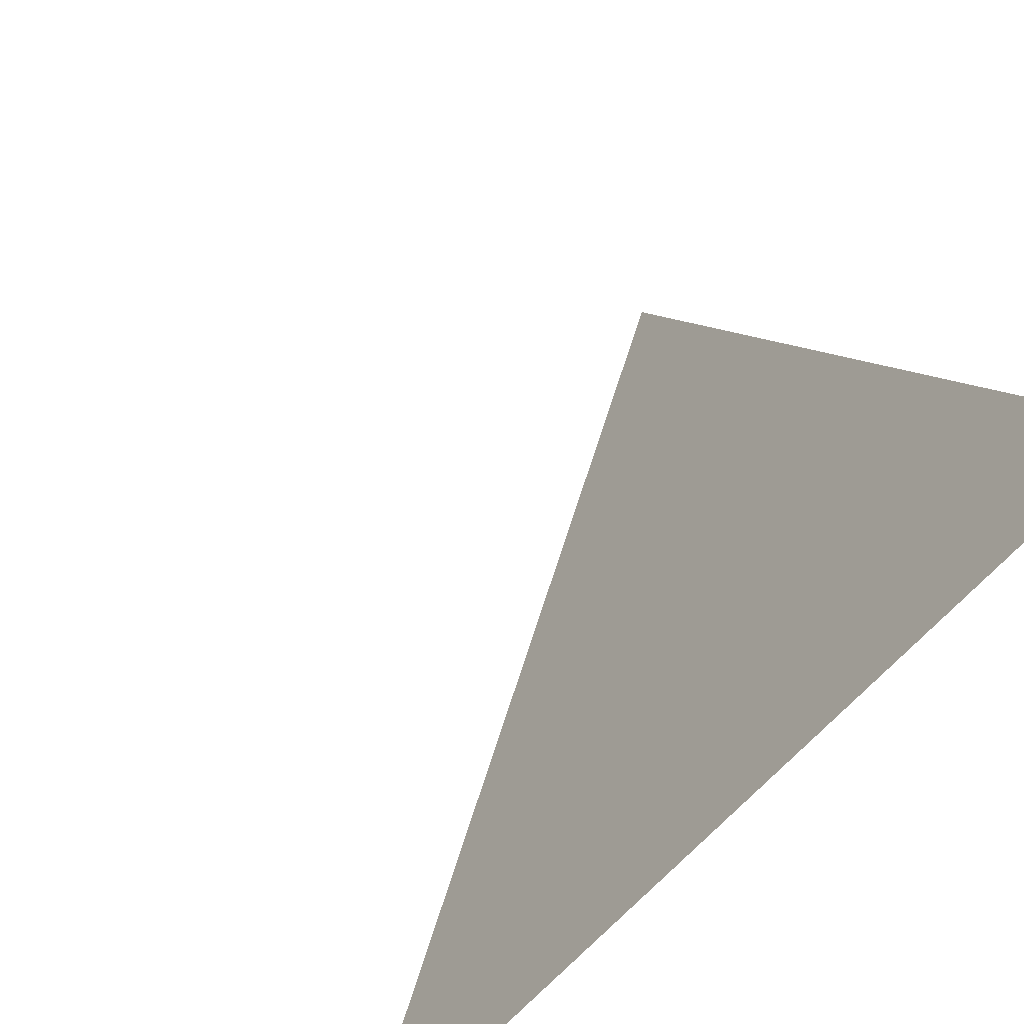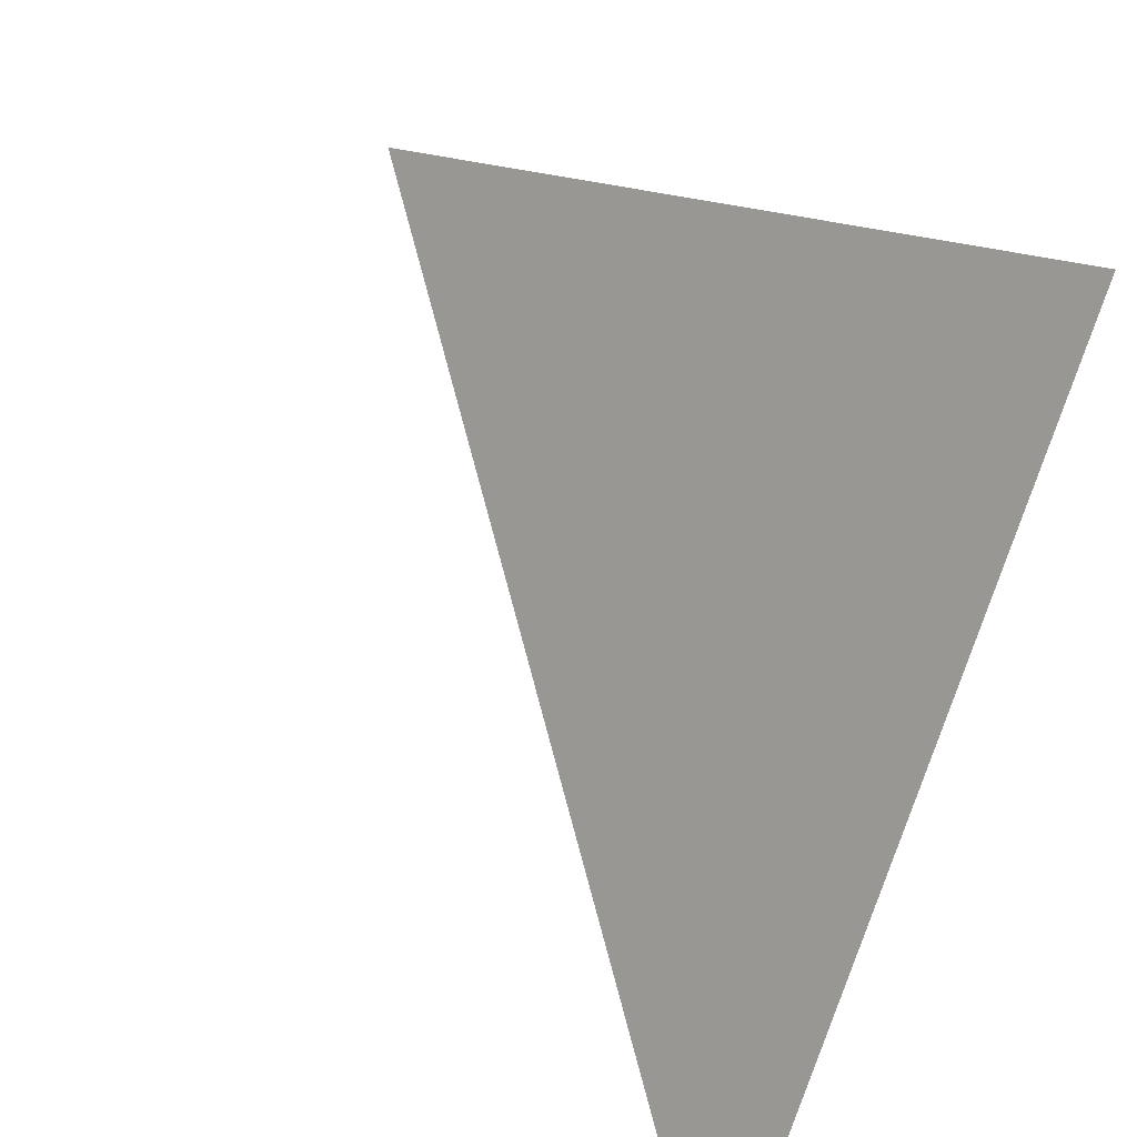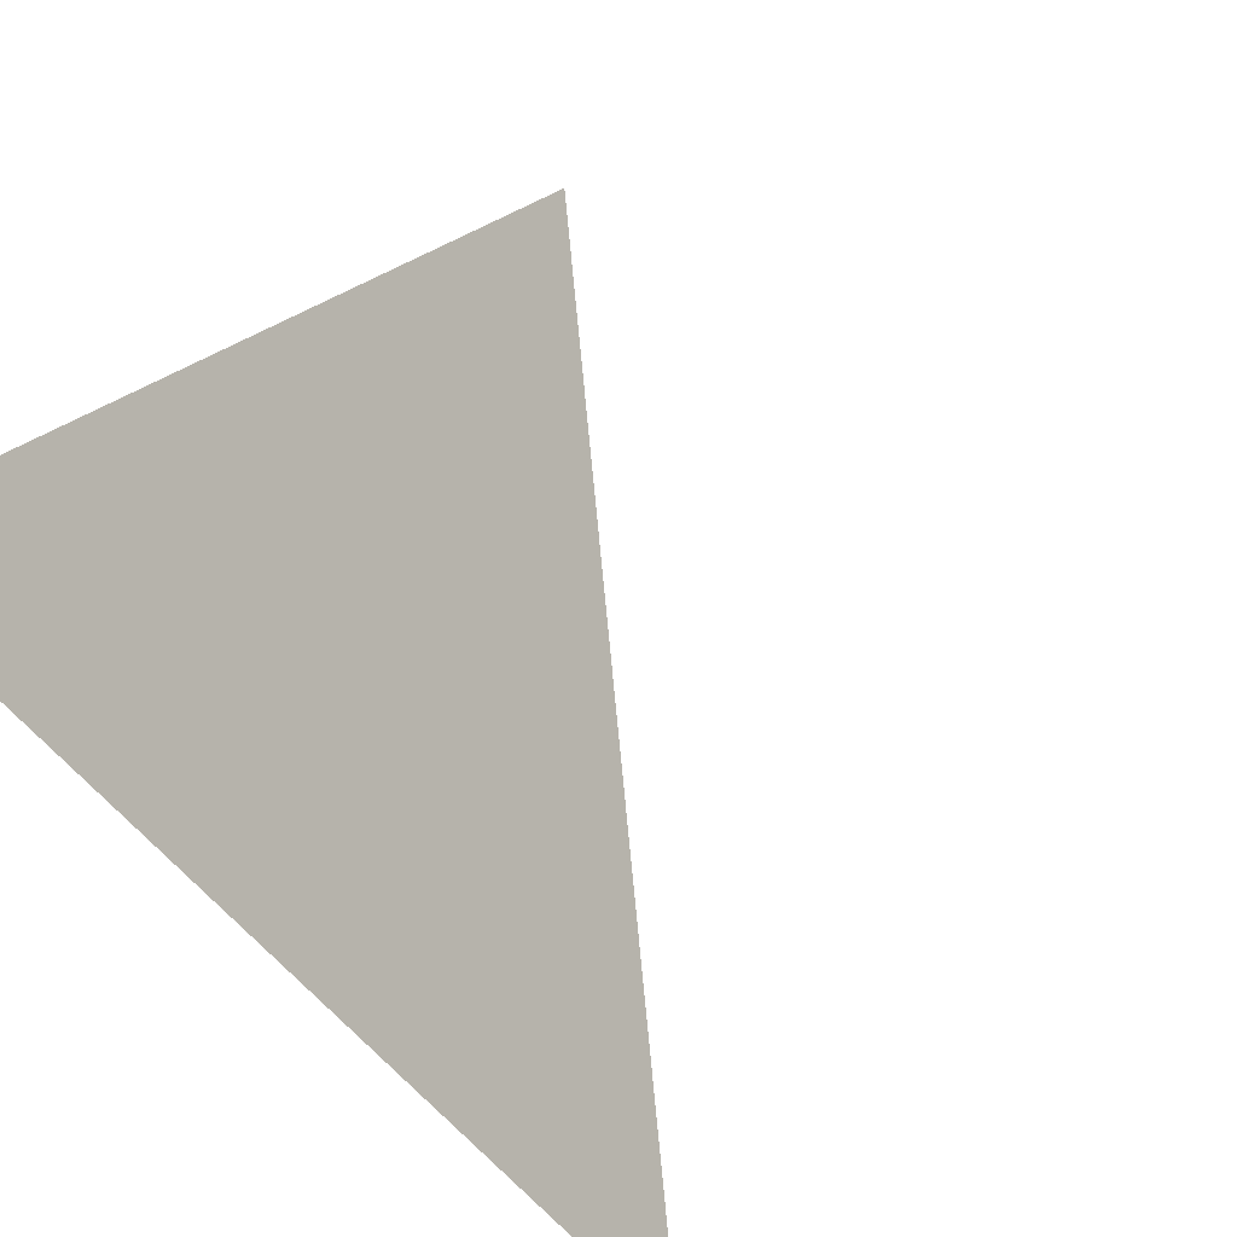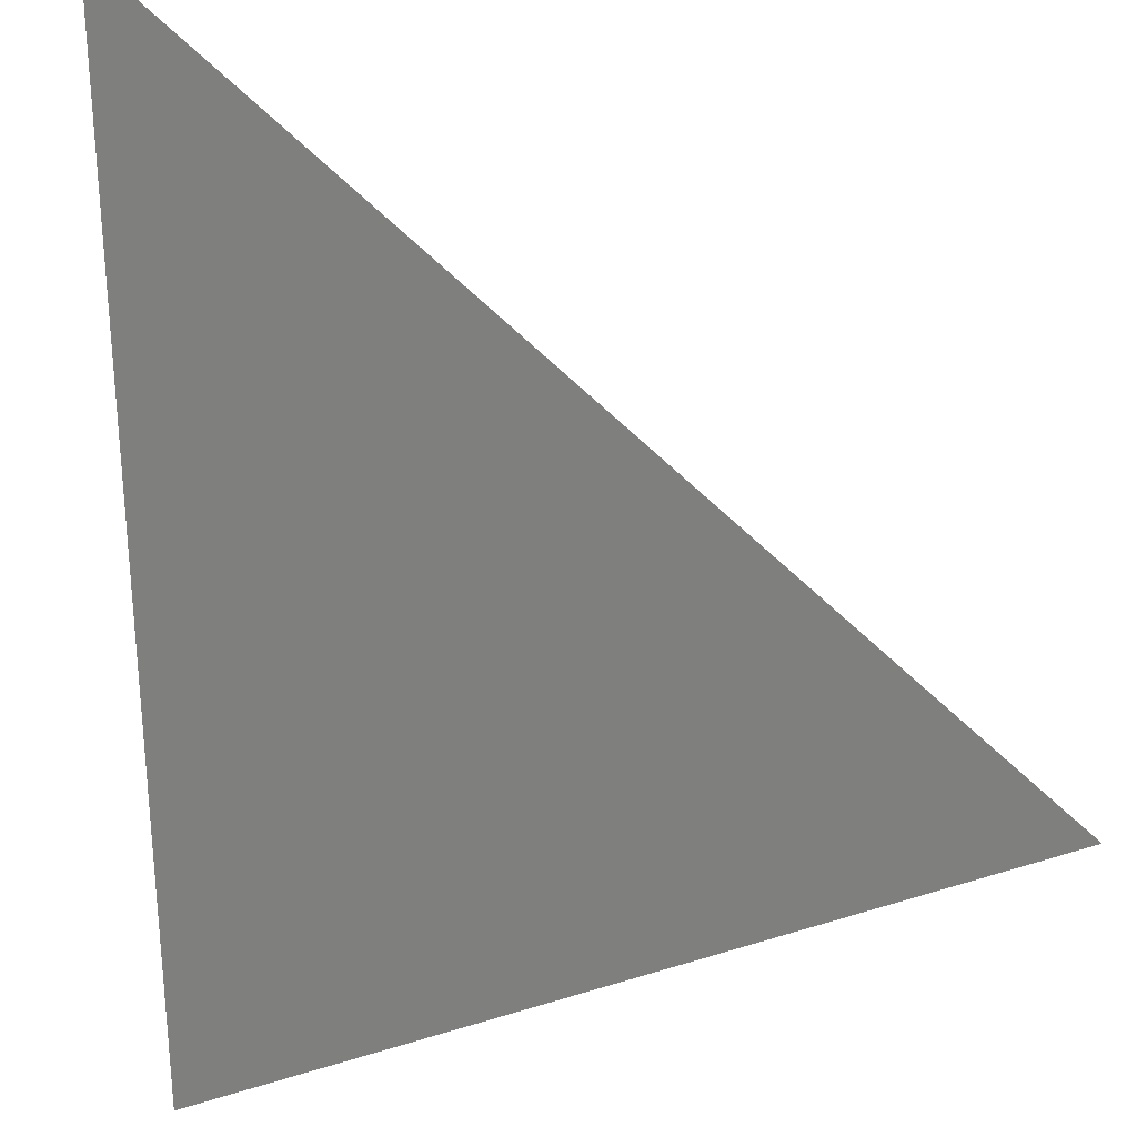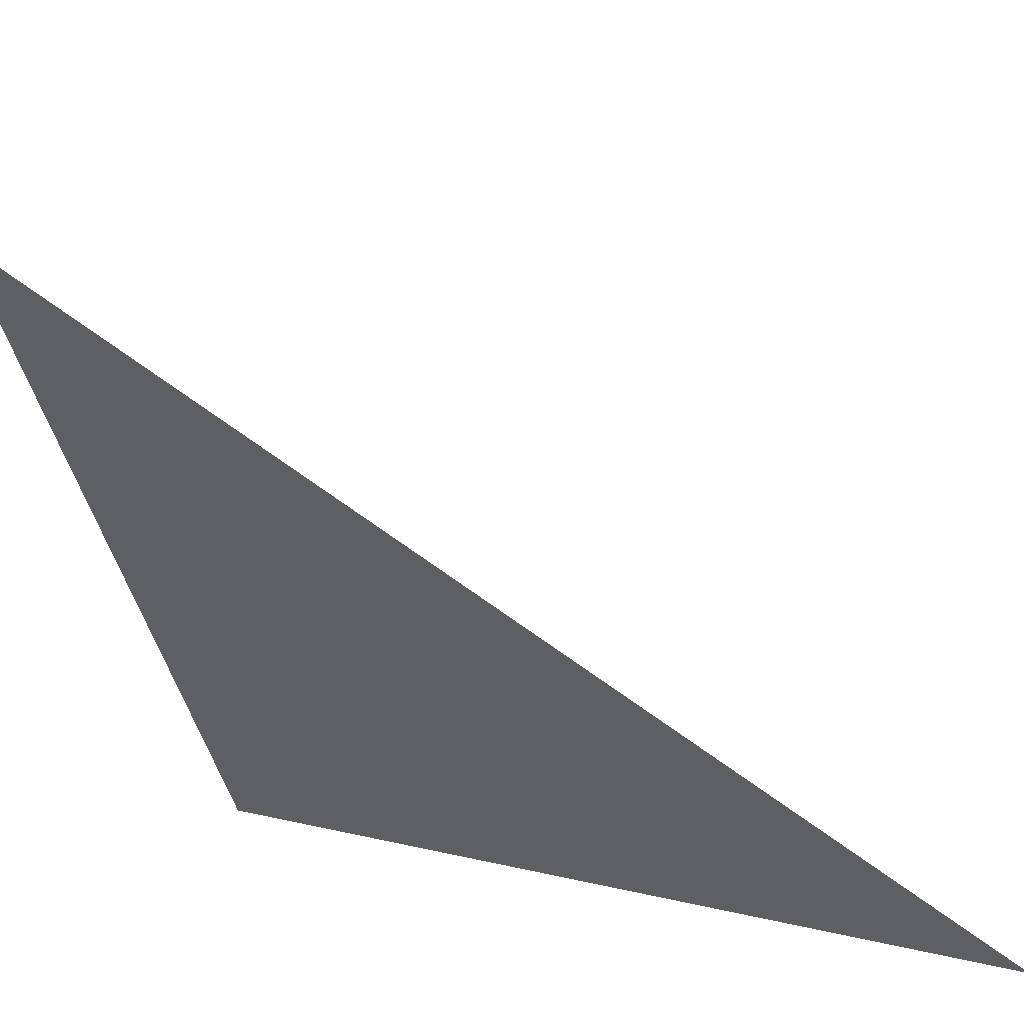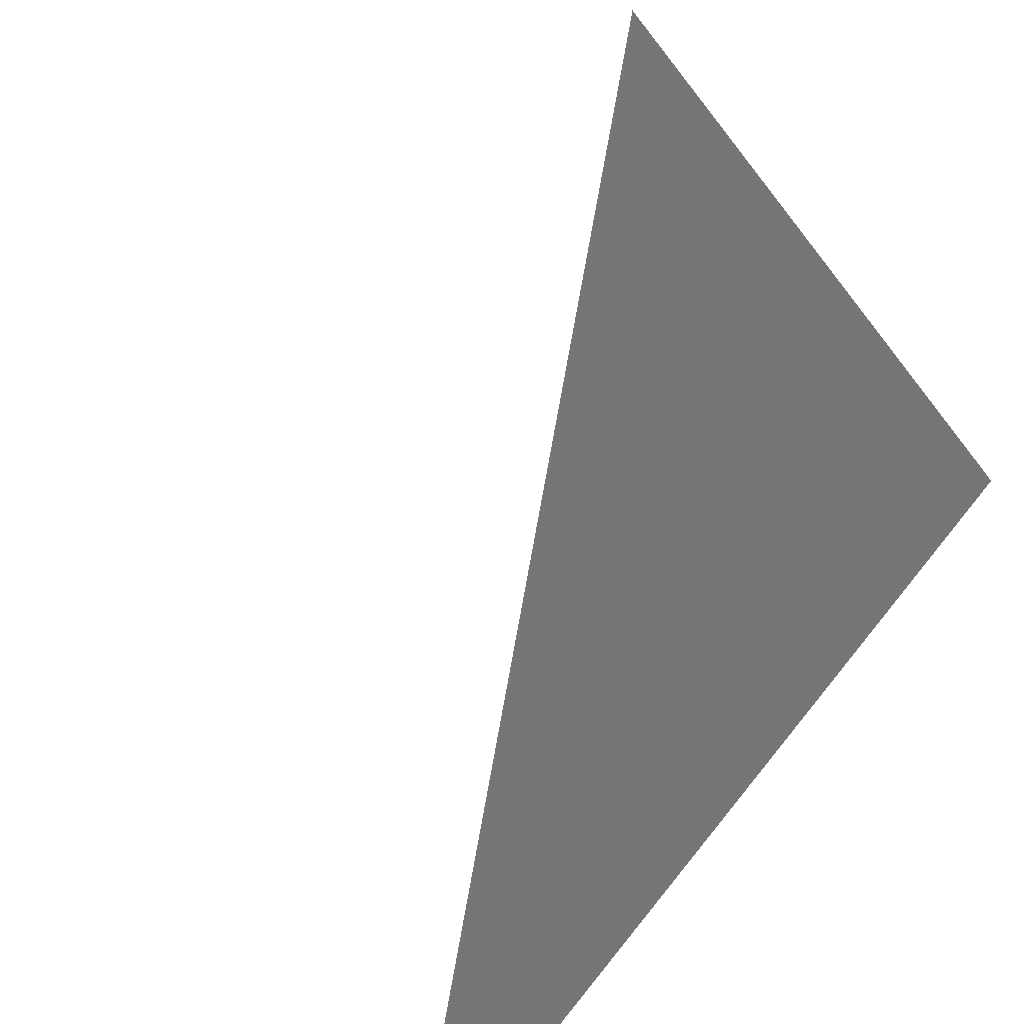
<metadata>
{"format":"obj","ext":"obj","renderer":"f3d","projection":"perspective","resolution":1024,"background":"white","views":[{"elev":58.1,"azim":151.6,"up":"+Y"},{"elev":-61.6,"azim":-122.1,"up":"+Z"},{"elev":74.1,"azim":-50.5,"up":"+Y"},{"elev":-23.8,"azim":1.8,"up":"+Z"},{"elev":-76.7,"azim":99.6,"up":"+Z"},{"elev":-71.4,"azim":125.2,"up":"+Y"}]}
</metadata>
<code>
g triangle
v 1 0 0
v 0 1 0
v 0 0 1
f 1 2 3

</code>
